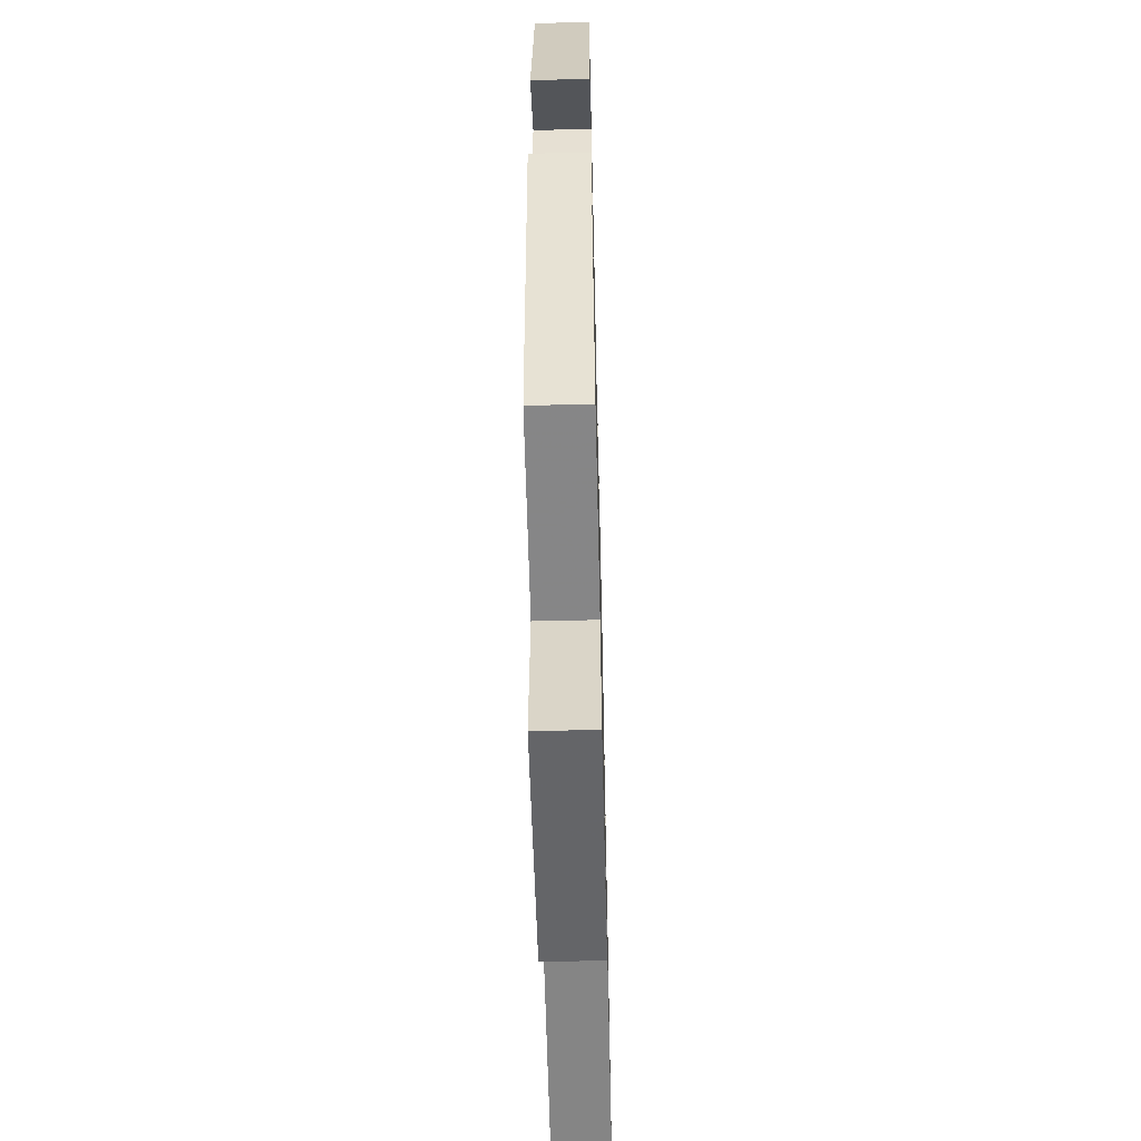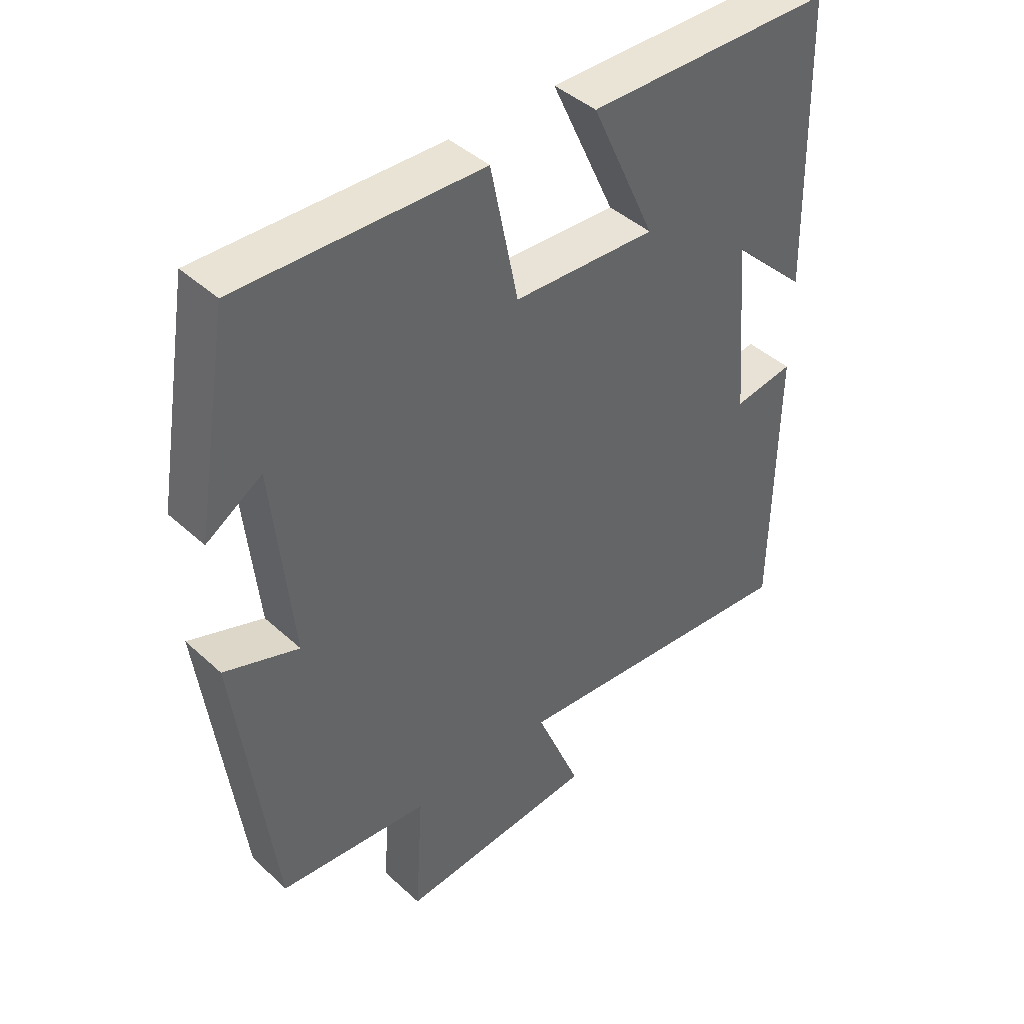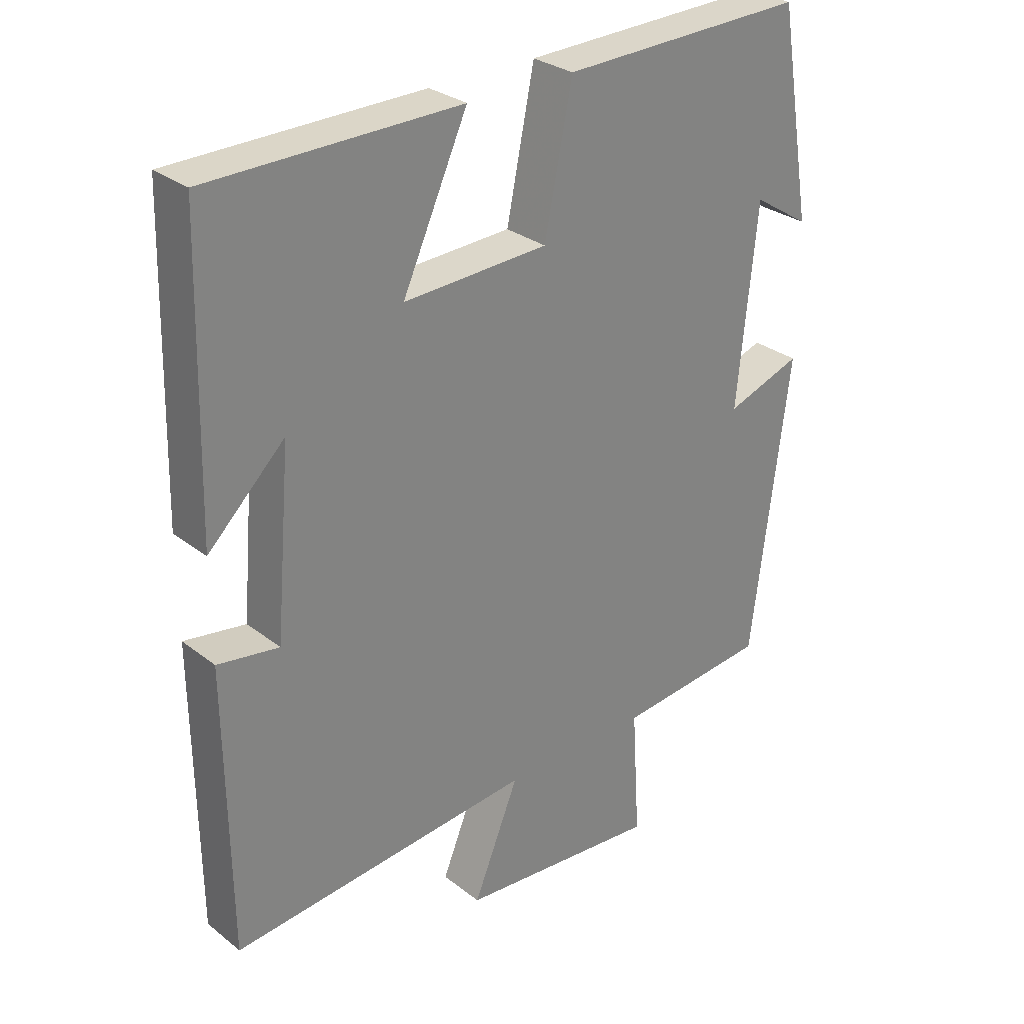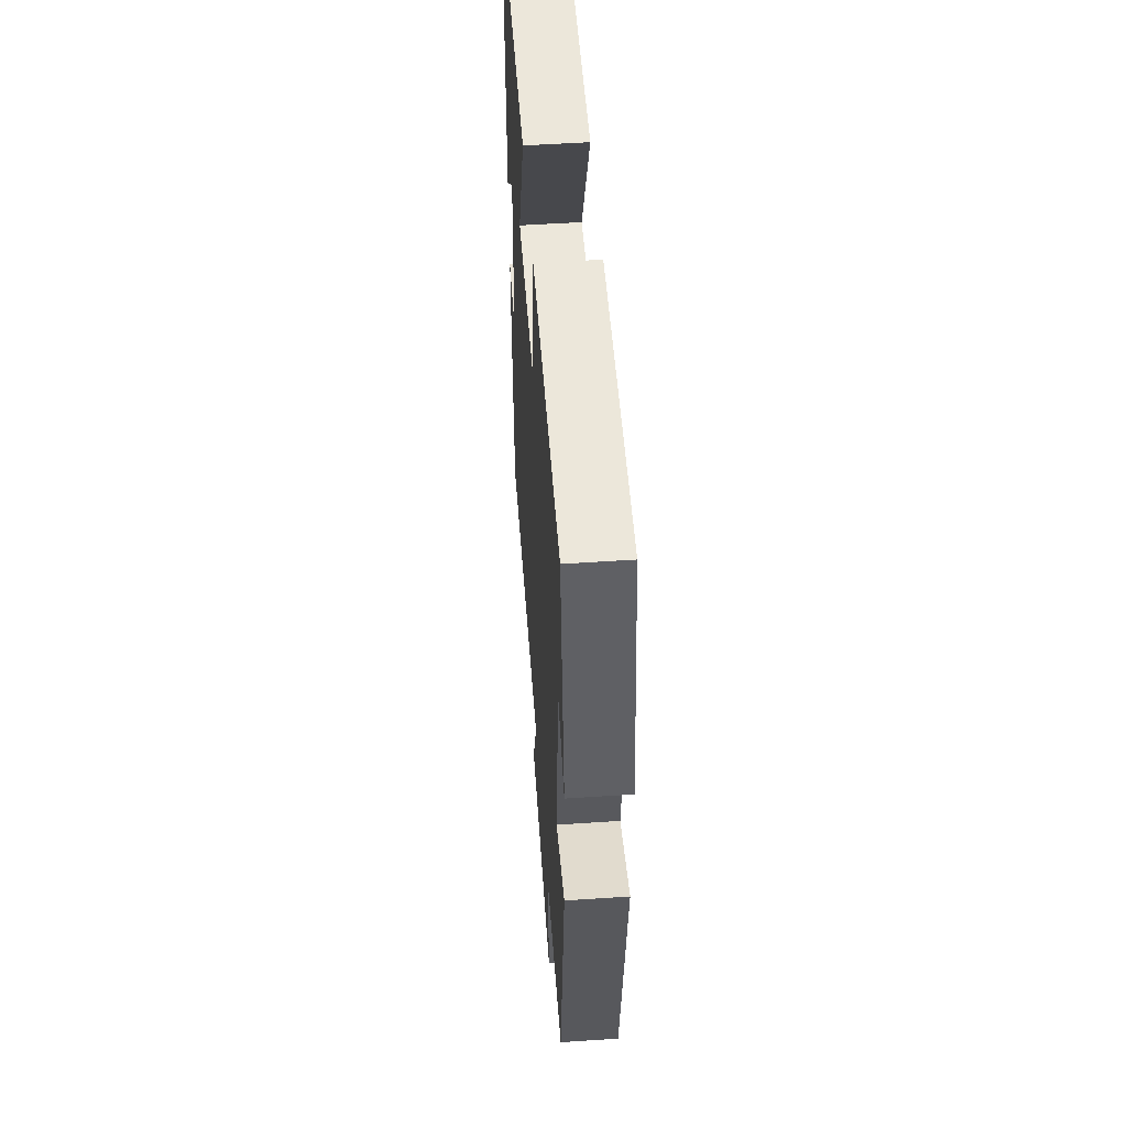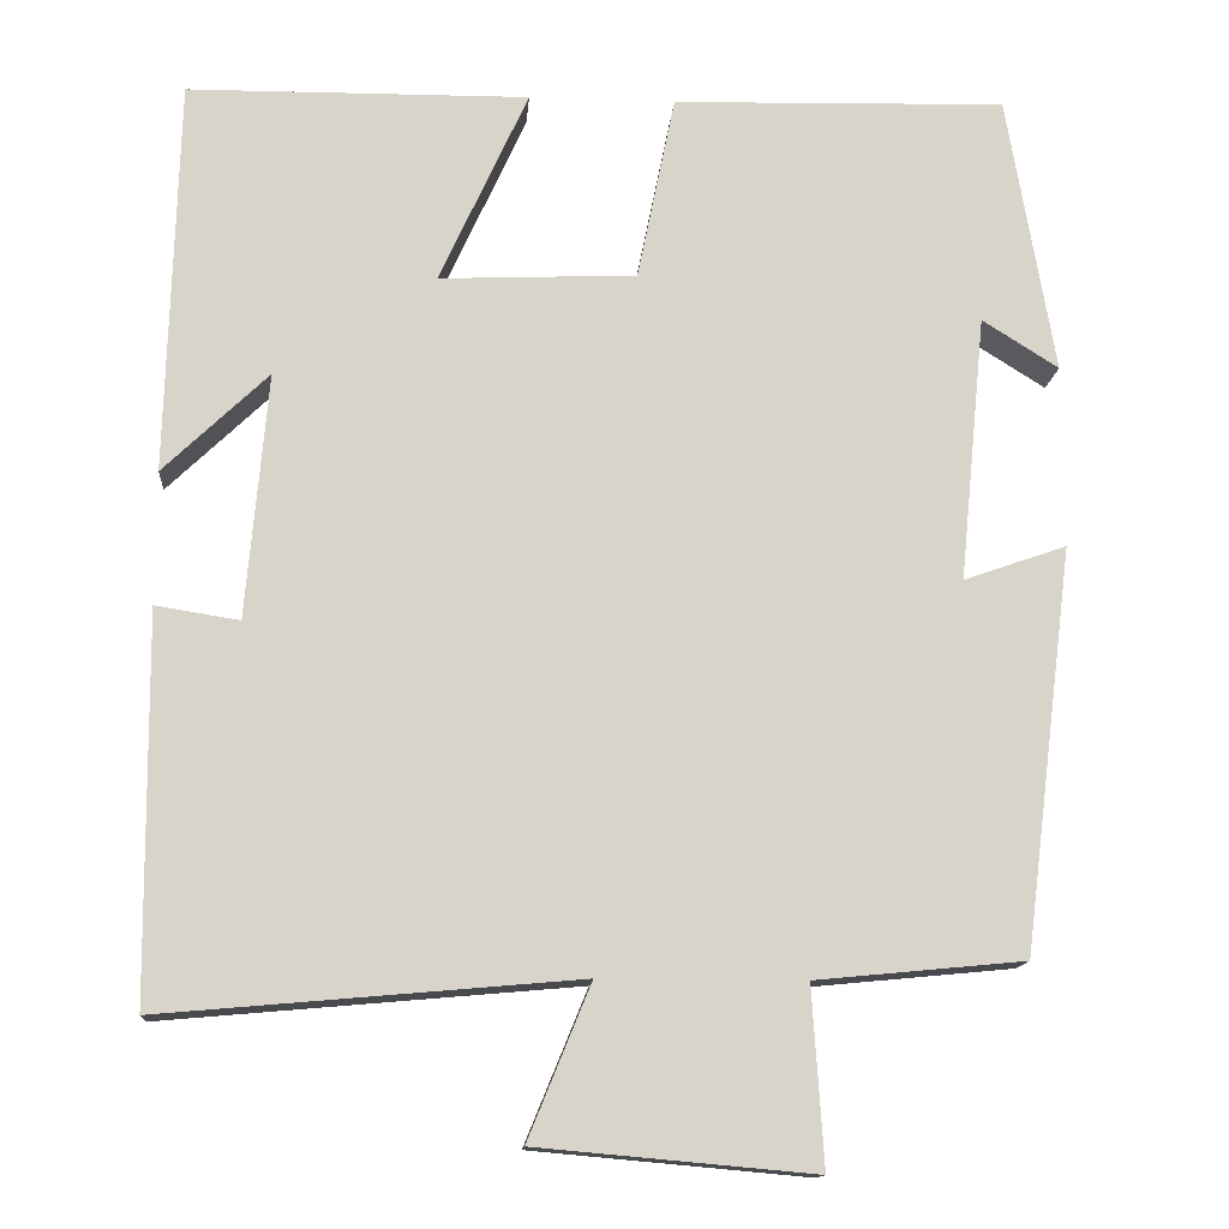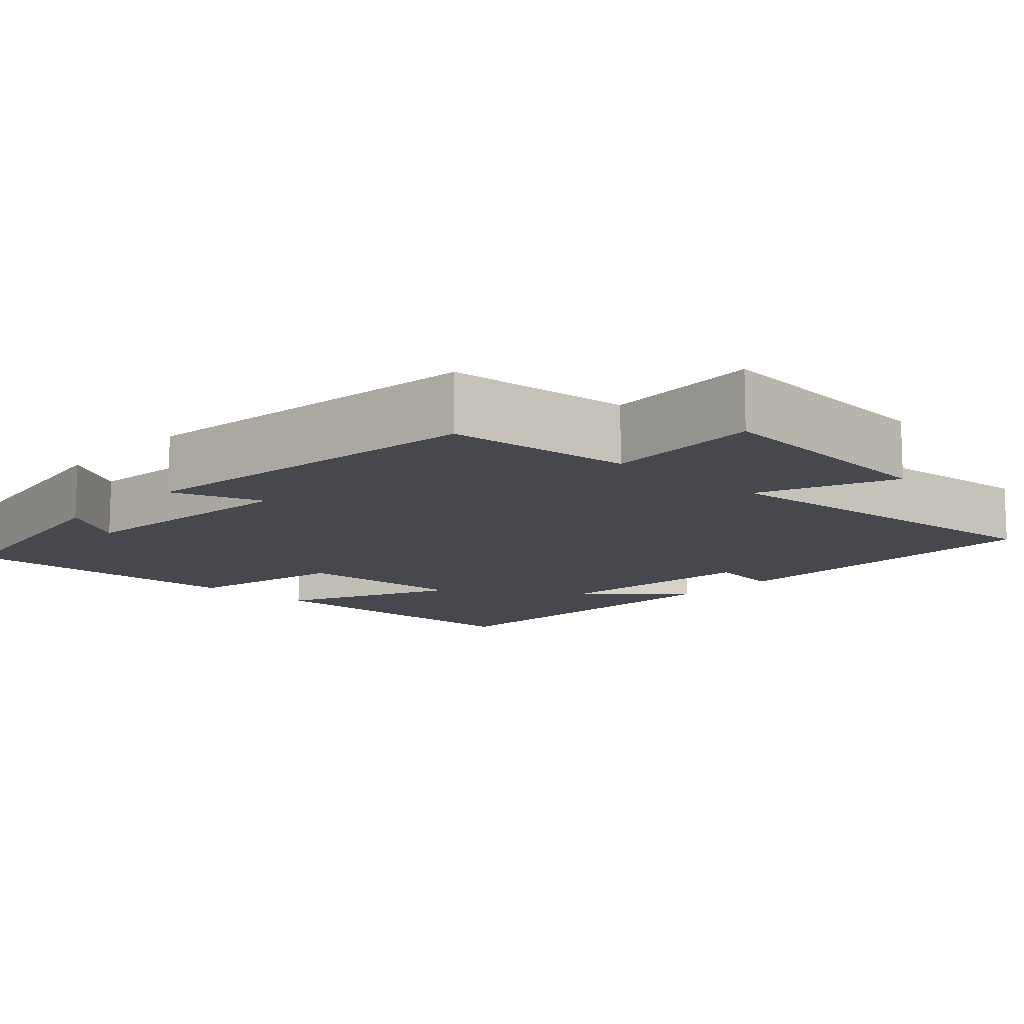
<metadata>
{"format":"obj","ext":"obj","renderer":"f3d","projection":"perspective","resolution":1024,"background":"white","views":[{"elev":-56.7,"azim":91.4,"up":"+Z"},{"elev":42.8,"azim":137.3,"up":"+Z"},{"elev":29.4,"azim":-41.3,"up":"+Z"},{"elev":53.6,"azim":85.9,"up":"+Z"},{"elev":-14.0,"azim":-4.4,"up":"+Z"},{"elev":-11.9,"azim":137.0,"up":"+Y"}]}
</metadata>
<code>
v -0.496 0.07 -0.542
v -0.5 0.07 -0.104
v -0.405 0.07 -0.119
v -0.381 0.07 0.161
v -0.5 0.07 0.046
v -0.488 0.07 0.496
v -0.1 0.07 0.5
v -0.201 0.07 0.278
v 0.023 0.07 0.288
v 0.066 0.07 0.5
v 0.446 0.07 0.51
v 0.5 0.07 0.191
v 0.413 0.07 0.246
v 0.383 0.07 -0.058
v 0.5 0.07 -0.017
v 0.442 0.07 -0.477
v 0.205 0.07 -0.5
v 0.218 0.07 -0.702
v -0.096 0.07 -0.674
v -0.025 0.07 -0.5
v -0.496 0 -0.542
v -0.5 0 -0.104
v -0.405 0 -0.119
v -0.381 0 0.161
v -0.5 0 0.046
v -0.488 0 0.496
v -0.1 0 0.5
v -0.201 0 0.278
v 0.023 0 0.288
v 0.066 0 0.5
v 0.446 0 0.51
v 0.5 0 0.191
v 0.413 0 0.246
v 0.383 0 -0.058
v 0.5 0 -0.017
v 0.442 0 -0.477
v 0.205 0 -0.5
v 0.218 0 -0.702
v -0.096 0 -0.674
v -0.025 0 -0.5
f 17 18 19 20
f 16 17 20
f 15 16 20
f 14 15 20
f 13 14 20 1
f 10 11 12 13
f 9 10 13
f 8 9 13 1
f 6 7 8
f 4 5 6
f 4 6 8
f 3 4 8
f 1 2 3
f 1 3 8
f 40 39 38 37
f 40 37 36
f 40 36 35
f 40 35 34
f 21 40 34 33
f 33 32 31 30
f 33 30 29
f 21 33 29 28
f 28 27 26
f 26 25 24
f 28 26 24
f 28 24 23
f 23 22 21
f 28 23 21
f 1 21 22 2
f 2 22 23 3
f 3 23 24 4
f 4 24 25 5
f 5 25 26 6
f 6 26 27 7
f 7 27 28 8
f 8 28 29 9
f 9 29 30 10
f 10 30 31 11
f 11 31 32 12
f 12 32 33 13
f 13 33 34 14
f 14 34 35 15
f 15 35 36 16
f 16 36 37 17
f 17 37 38 18
f 18 38 39 19
f 19 39 40 20
f 20 40 21 1

</code>
